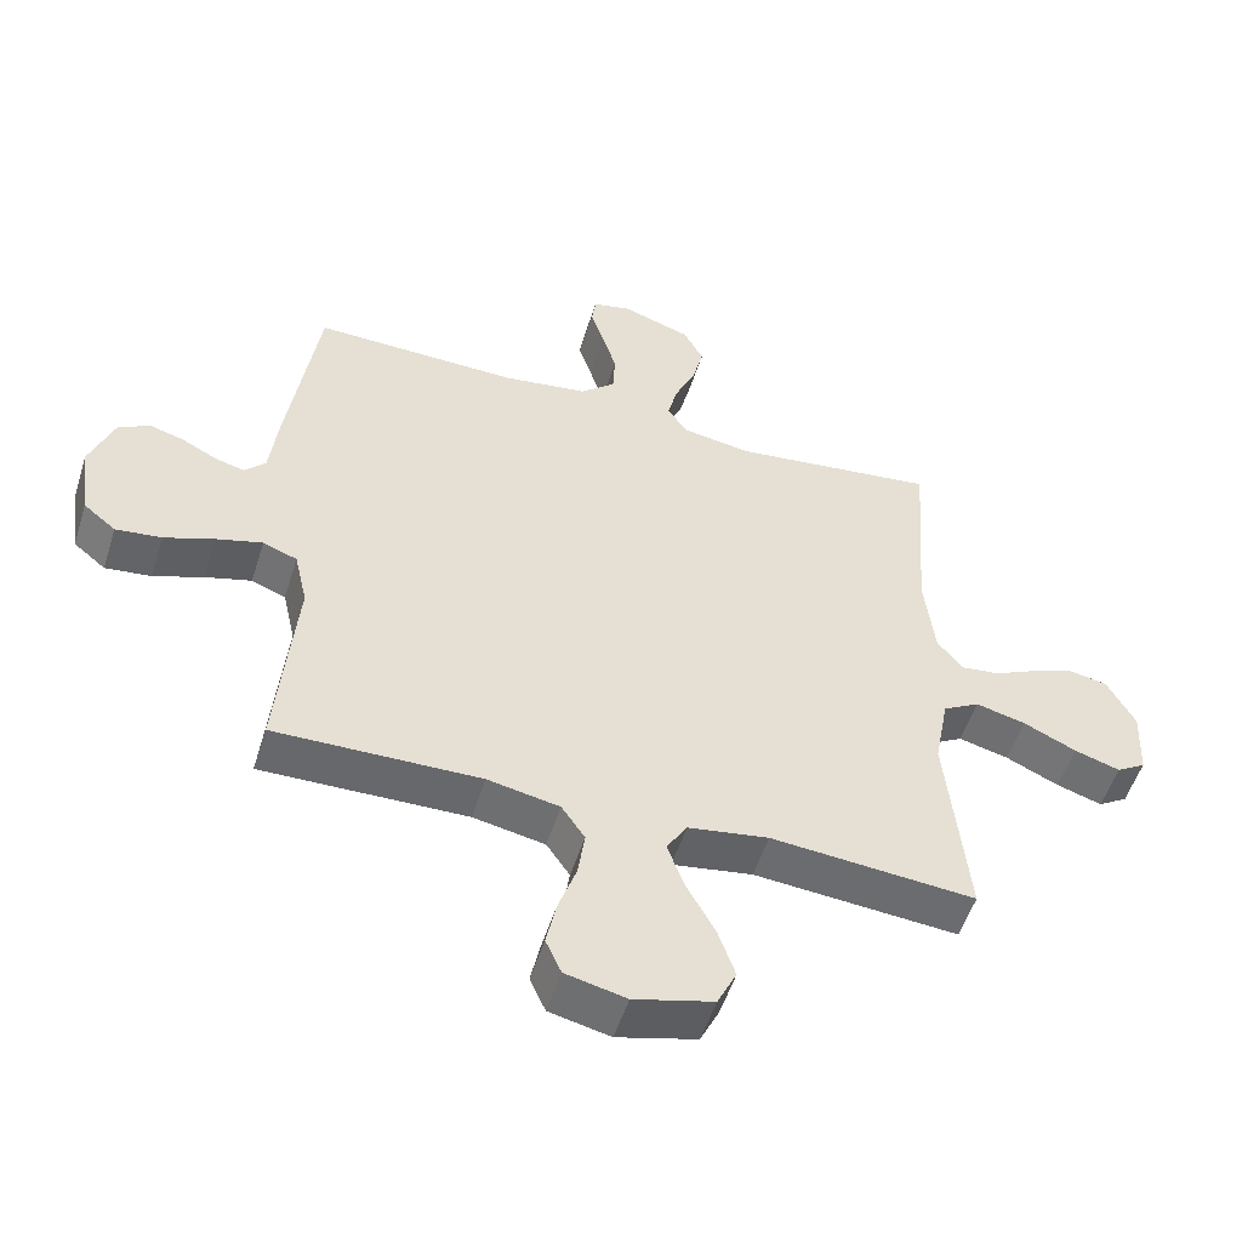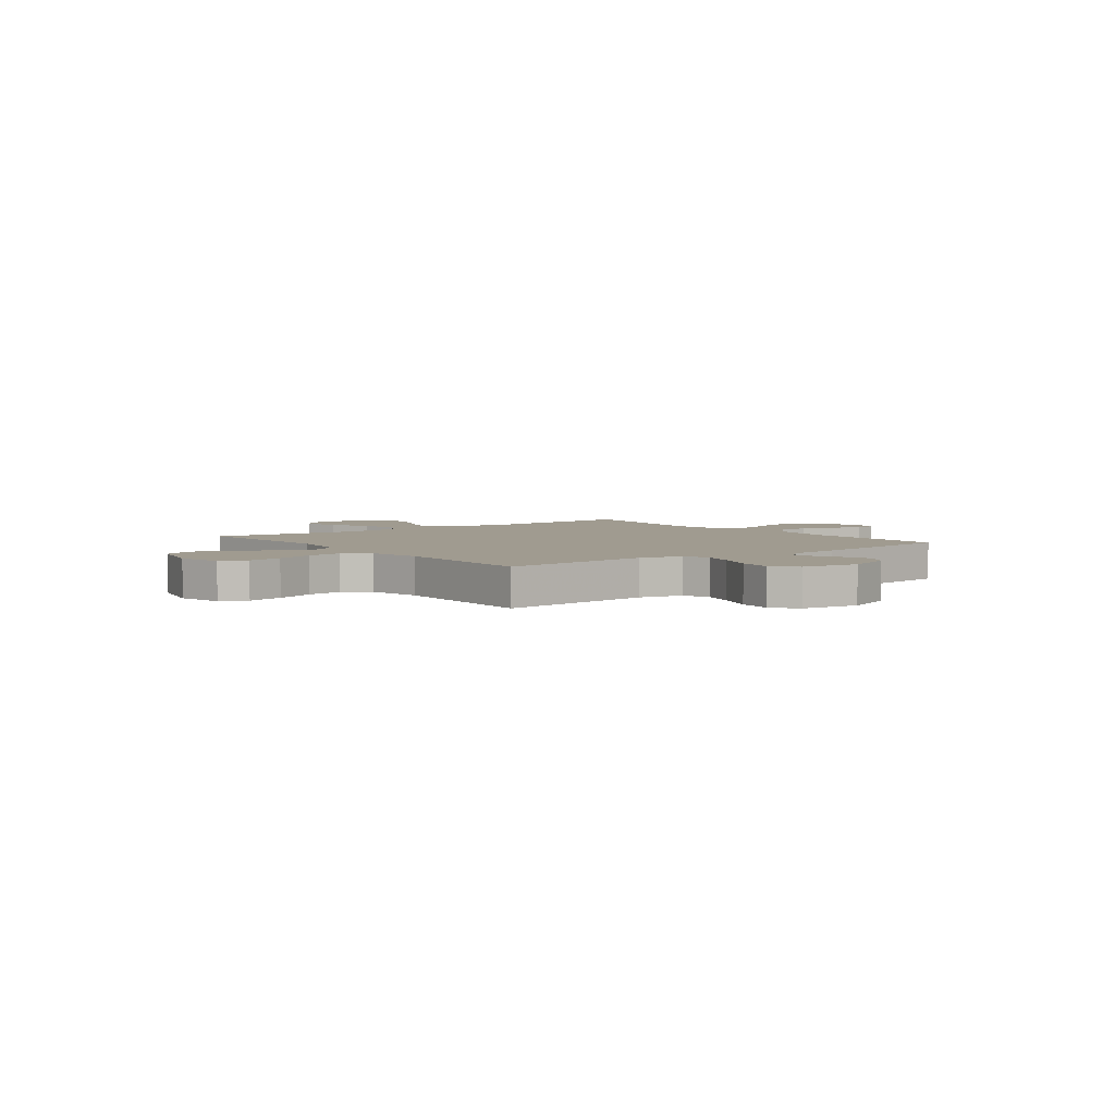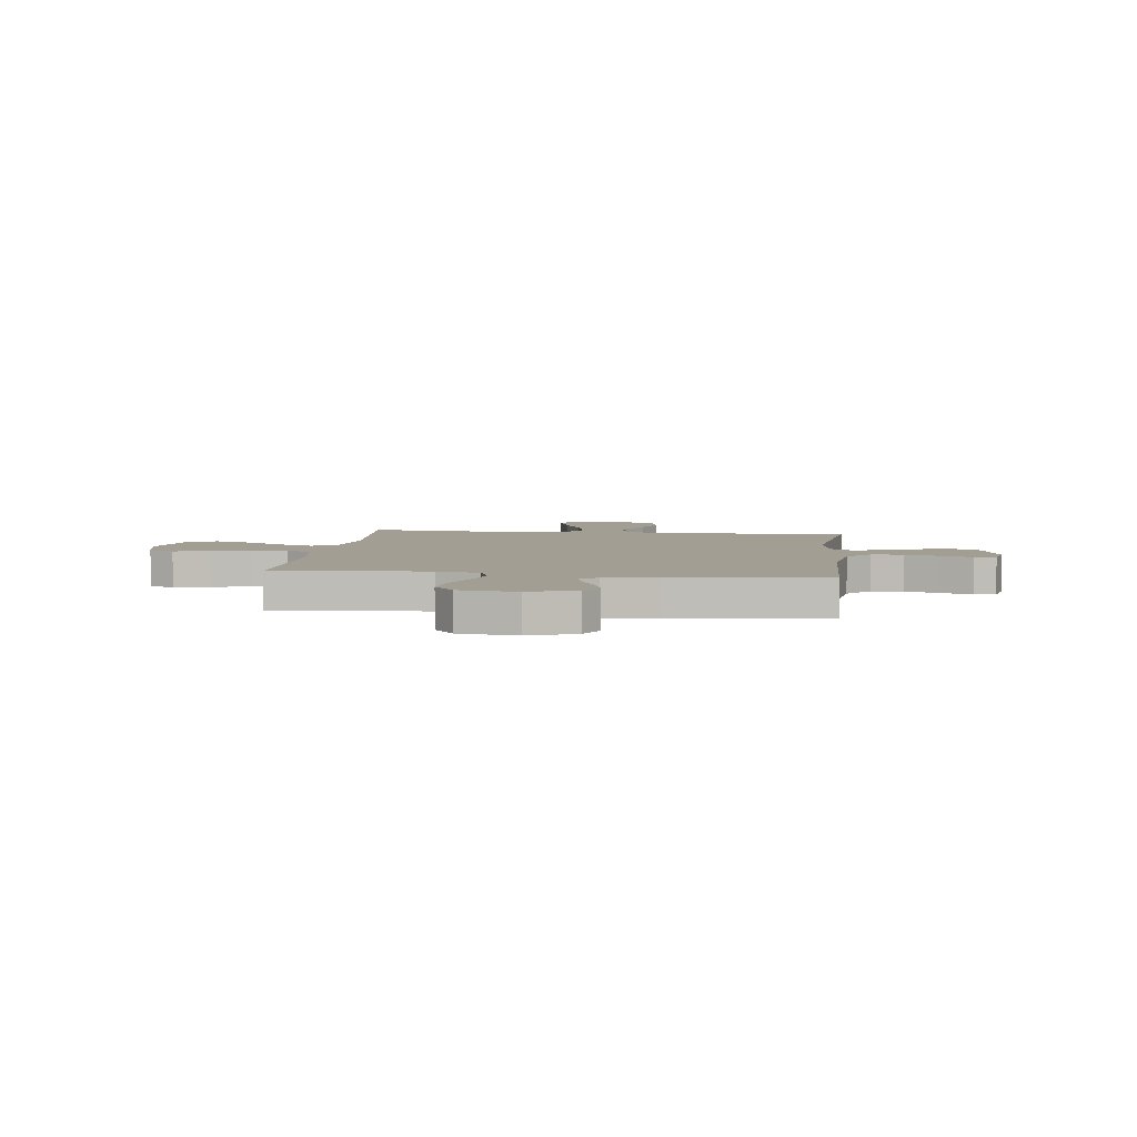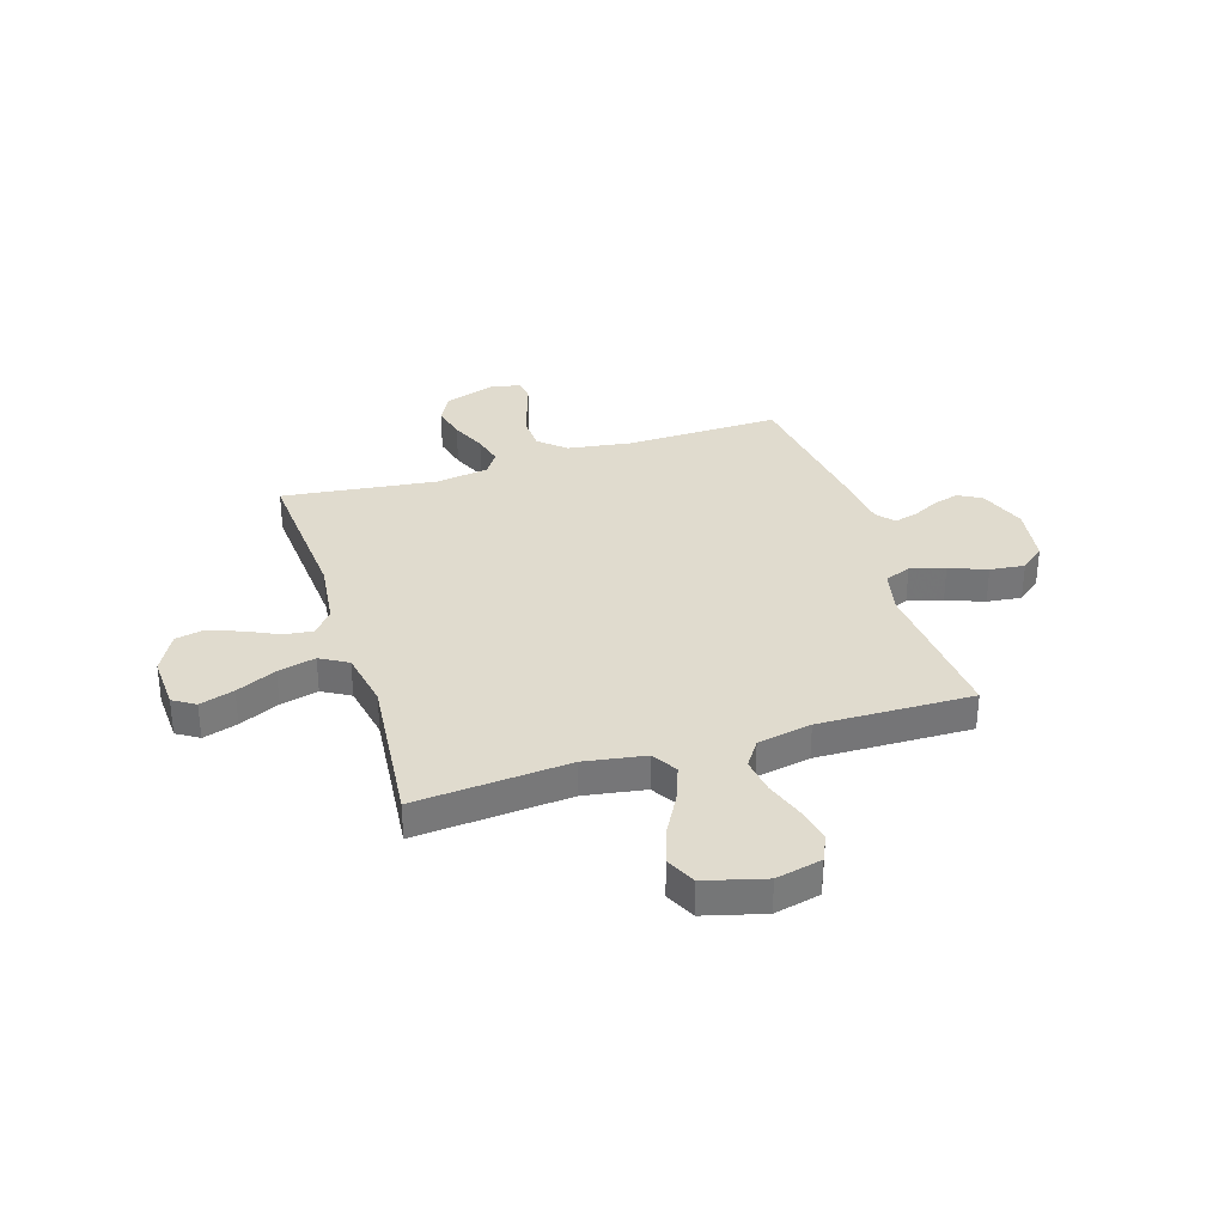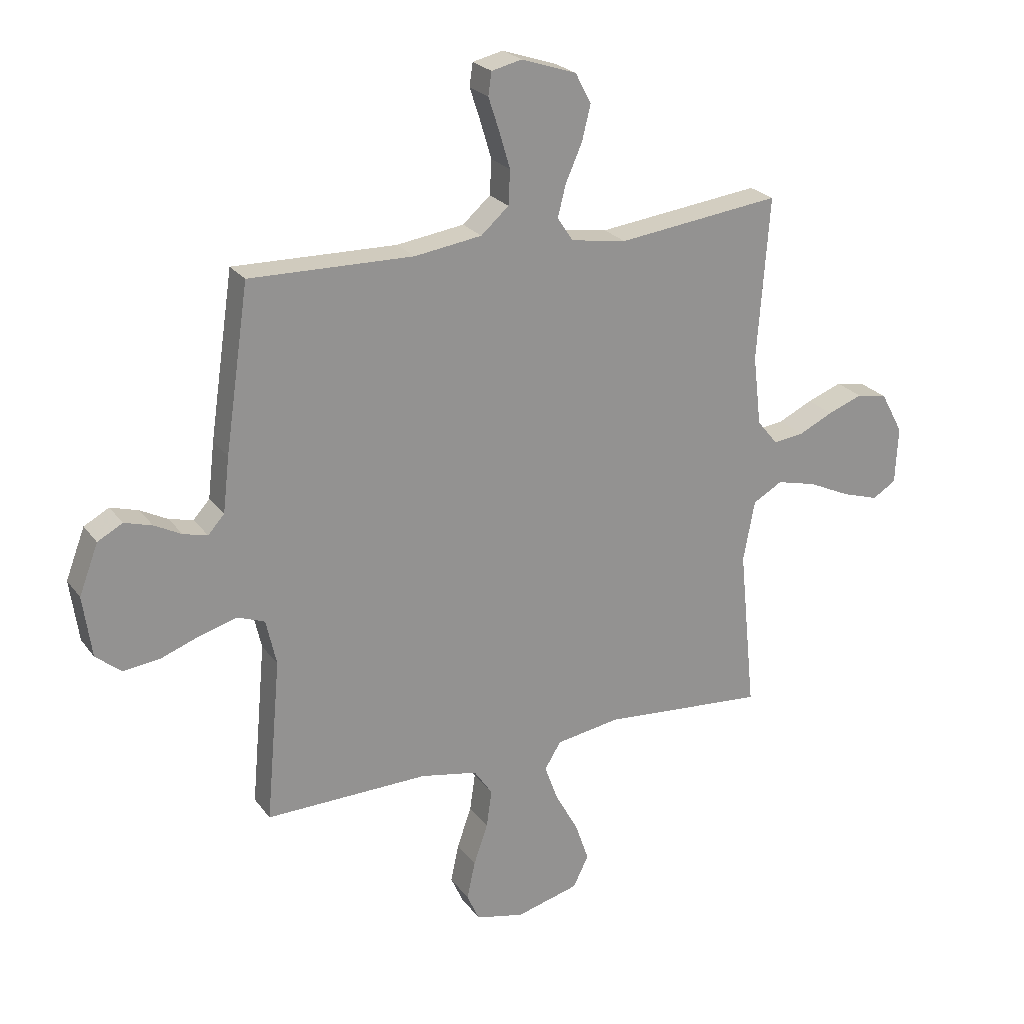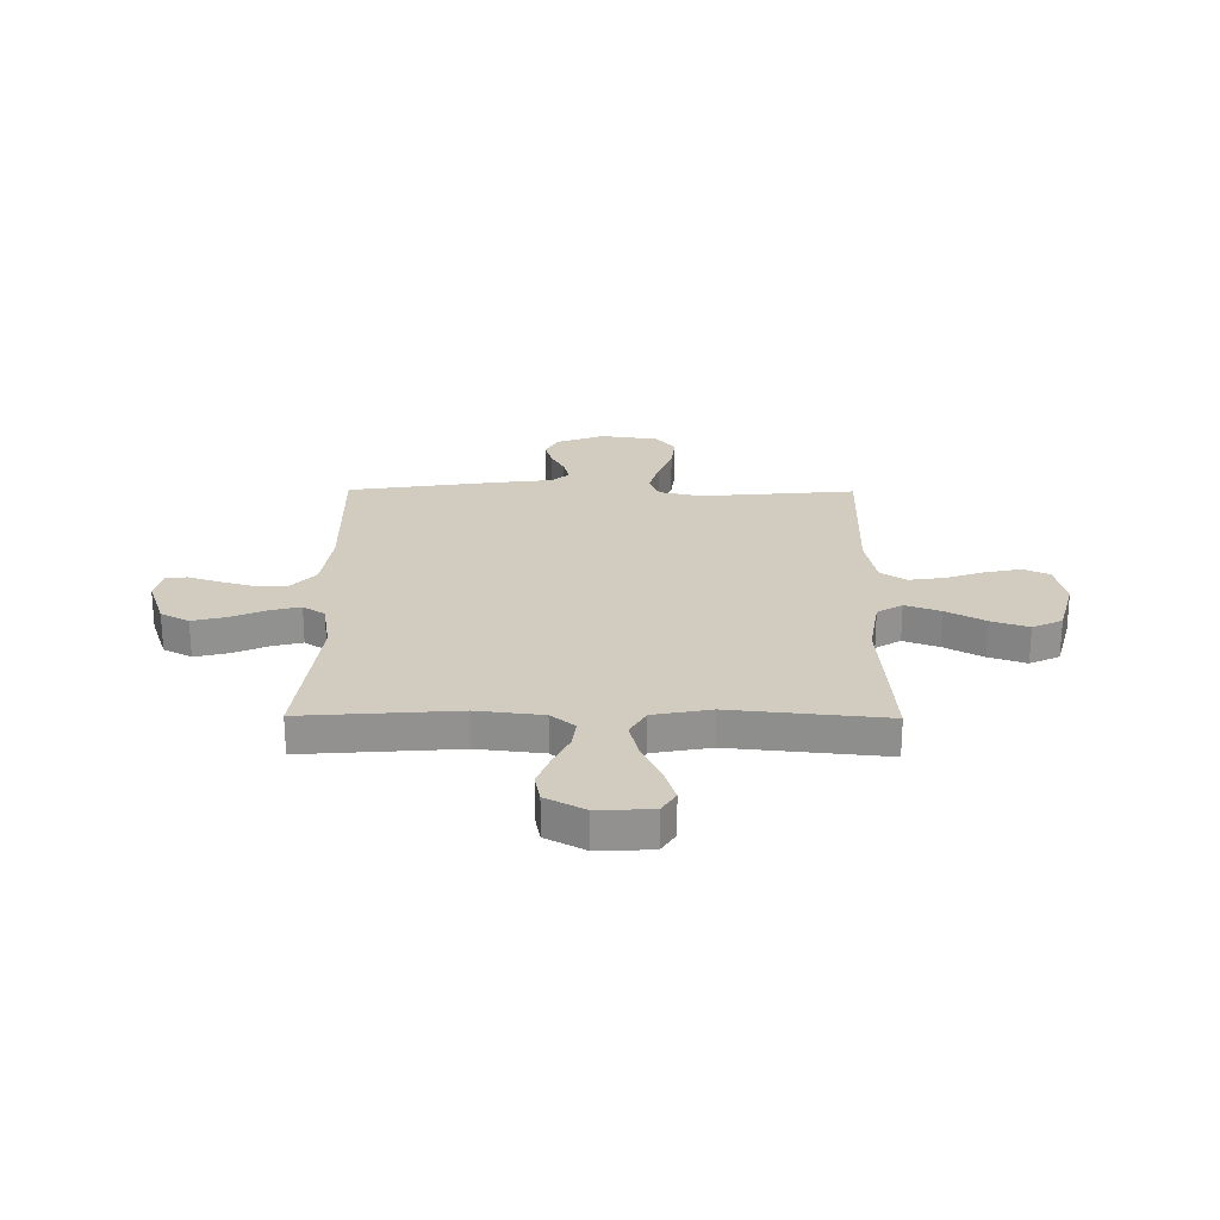
<metadata>
{"format":"obj","ext":"obj","renderer":"f3d","projection":"perspective","resolution":1024,"background":"white","views":[{"elev":-52.8,"azim":-17.4,"up":"+Z"},{"elev":4.2,"azim":-127.2,"up":"+Y"},{"elev":5.1,"azim":-83.1,"up":"+Y"},{"elev":33.5,"azim":162.6,"up":"+Y"},{"elev":23.7,"azim":-27.0,"up":"+Z"},{"elev":24.2,"azim":90.5,"up":"+Y"}]}
</metadata>
<code>
v 0.5 0.07 -0.5
v 0.2 0.07 -0.476
v 0.082 0.07 -0.495
v 0.052 0.07 -0.544
v 0.077 0.07 -0.612
v 0.119 0.07 -0.688
v 0.144 0.07 -0.76
v 0.116 0.07 -0.818
v 0 0.07 -0.849
v -0.089 0.07 -0.829
v -0.112 0.07 -0.778
v -0.097 0.07 -0.708
v -0.071 0.07 -0.633
v -0.061 0.07 -0.564
v -0.095 0.07 -0.514
v -0.2 0.07 -0.494
v -0.5 0.07 -0.5
v -0.473 0.07 -0.2
v -0.492 0.07 -0.116
v -0.542 0.07 -0.097
v -0.609 0.07 -0.116
v -0.682 0.07 -0.143
v -0.749 0.07 -0.151
v -0.796 0.07 -0.113
v -0.812 0.07 0
v -0.777 0.07 0.092
v -0.731 0.07 0.117
v -0.68 0.07 0.102
v -0.63 0.07 0.076
v -0.586 0.07 0.065
v -0.556 0.07 0.098
v -0.544 0.07 0.2
v -0.5 0.07 0.5
v -0.2 0.07 0.494
v -0.076 0.07 0.512
v -0.025 0.07 0.557
v -0.022 0.07 0.62
v -0.042 0.07 0.687
v -0.062 0.07 0.748
v -0.056 0.07 0.79
v 0 0.07 0.803
v 0.101 0.07 0.769
v 0.13 0.07 0.714
v 0.114 0.07 0.649
v 0.084 0.07 0.581
v 0.069 0.07 0.522
v 0.098 0.07 0.479
v 0.2 0.07 0.463
v 0.5 0.07 0.5
v 0.478 0.07 0.2
v 0.493 0.07 0.072
v 0.531 0.07 0.026
v 0.587 0.07 0.033
v 0.65 0.07 0.063
v 0.714 0.07 0.087
v 0.77 0.07 0.076
v 0.811 0.07 0
v 0.806 0.07 -0.105
v 0.763 0.07 -0.132
v 0.696 0.07 -0.111
v 0.618 0.07 -0.075
v 0.545 0.07 -0.057
v 0.491 0.07 -0.088
v 0.47 0.07 -0.2
v 0.5 0 -0.5
v 0.2 0 -0.476
v 0.082 0 -0.495
v 0.052 0 -0.544
v 0.077 0 -0.612
v 0.119 0 -0.688
v 0.144 0 -0.76
v 0.116 0 -0.818
v 0 0 -0.849
v -0.089 0 -0.829
v -0.112 0 -0.778
v -0.097 0 -0.708
v -0.071 0 -0.633
v -0.061 0 -0.564
v -0.095 0 -0.514
v -0.2 0 -0.494
v -0.5 0 -0.5
v -0.473 0 -0.2
v -0.492 0 -0.116
v -0.542 0 -0.097
v -0.609 0 -0.116
v -0.682 0 -0.143
v -0.749 0 -0.151
v -0.796 0 -0.113
v -0.812 0 0
v -0.777 0 0.092
v -0.731 0 0.117
v -0.68 0 0.102
v -0.63 0 0.076
v -0.586 0 0.065
v -0.556 0 0.098
v -0.544 0 0.2
v -0.5 0 0.5
v -0.2 0 0.494
v -0.076 0 0.512
v -0.025 0 0.557
v -0.022 0 0.62
v -0.042 0 0.687
v -0.062 0 0.748
v -0.056 0 0.79
v 0 0 0.803
v 0.101 0 0.769
v 0.13 0 0.714
v 0.114 0 0.649
v 0.084 0 0.581
v 0.069 0 0.522
v 0.098 0 0.479
v 0.2 0 0.463
v 0.5 0 0.5
v 0.478 0 0.2
v 0.493 0 0.072
v 0.531 0 0.026
v 0.587 0 0.033
v 0.65 0 0.063
v 0.714 0 0.087
v 0.77 0 0.076
v 0.811 0 0
v 0.806 0 -0.105
v 0.763 0 -0.132
v 0.696 0 -0.111
v 0.618 0 -0.075
v 0.545 0 -0.057
v 0.491 0 -0.088
v 0.47 0 -0.2
f 58 59 60 61
f 58 61 62
f 57 58 62
f 56 57 62
f 53 54 55 56
f 53 56 62 63
f 48 49 50
f 47 48 50 51
f 42 43 44 45
f 42 45 46
f 41 42 46
f 38 39 40 41
f 37 38 41 46
f 36 37 46 47
f 31 32 33 34
f 31 34 35
f 30 31 35
f 26 27 28 29
f 26 29 30
f 25 26 30
f 24 25 30
f 21 22 23 24
f 20 21 24 30
f 19 20 30 35
f 16 17 18
f 15 16 18 19
f 10 11 12 13
f 10 13 14
f 9 10 14
f 8 9 14
f 5 6 7 8
f 4 5 8 14
f 3 4 14 15
f 64 1 2
f 63 64 2 3
f 52 53 63 3
f 36 47 51 52
f 19 35 36 52
f 3 15 19 52
f 125 124 123 122
f 126 125 122
f 126 122 121
f 126 121 120
f 120 119 118 117
f 127 126 120 117
f 114 113 112
f 115 114 112 111
f 109 108 107 106
f 110 109 106
f 110 106 105
f 105 104 103 102
f 110 105 102 101
f 111 110 101 100
f 98 97 96 95
f 99 98 95
f 99 95 94
f 93 92 91 90
f 94 93 90
f 94 90 89
f 94 89 88
f 88 87 86 85
f 94 88 85 84
f 99 94 84 83
f 82 81 80
f 83 82 80 79
f 77 76 75 74
f 78 77 74
f 78 74 73
f 78 73 72
f 72 71 70 69
f 78 72 69 68
f 79 78 68 67
f 66 65 128
f 67 66 128 127
f 67 127 117 116
f 116 115 111 100
f 116 100 99 83
f 116 83 79 67
f 1 65 66 2
f 2 66 67 3
f 3 67 68 4
f 4 68 69 5
f 5 69 70 6
f 6 70 71 7
f 7 71 72 8
f 8 72 73 9
f 9 73 74 10
f 10 74 75 11
f 11 75 76 12
f 12 76 77 13
f 13 77 78 14
f 14 78 79 15
f 15 79 80 16
f 16 80 81 17
f 17 81 82 18
f 18 82 83 19
f 19 83 84 20
f 20 84 85 21
f 21 85 86 22
f 22 86 87 23
f 23 87 88 24
f 24 88 89 25
f 25 89 90 26
f 26 90 91 27
f 27 91 92 28
f 28 92 93 29
f 29 93 94 30
f 30 94 95 31
f 31 95 96 32
f 32 96 97 33
f 33 97 98 34
f 34 98 99 35
f 35 99 100 36
f 36 100 101 37
f 37 101 102 38
f 38 102 103 39
f 39 103 104 40
f 40 104 105 41
f 41 105 106 42
f 42 106 107 43
f 43 107 108 44
f 44 108 109 45
f 45 109 110 46
f 46 110 111 47
f 47 111 112 48
f 48 112 113 49
f 49 113 114 50
f 50 114 115 51
f 51 115 116 52
f 52 116 117 53
f 53 117 118 54
f 54 118 119 55
f 55 119 120 56
f 56 120 121 57
f 57 121 122 58
f 58 122 123 59
f 59 123 124 60
f 60 124 125 61
f 61 125 126 62
f 62 126 127 63
f 63 127 128 64
f 64 128 65 1

</code>
